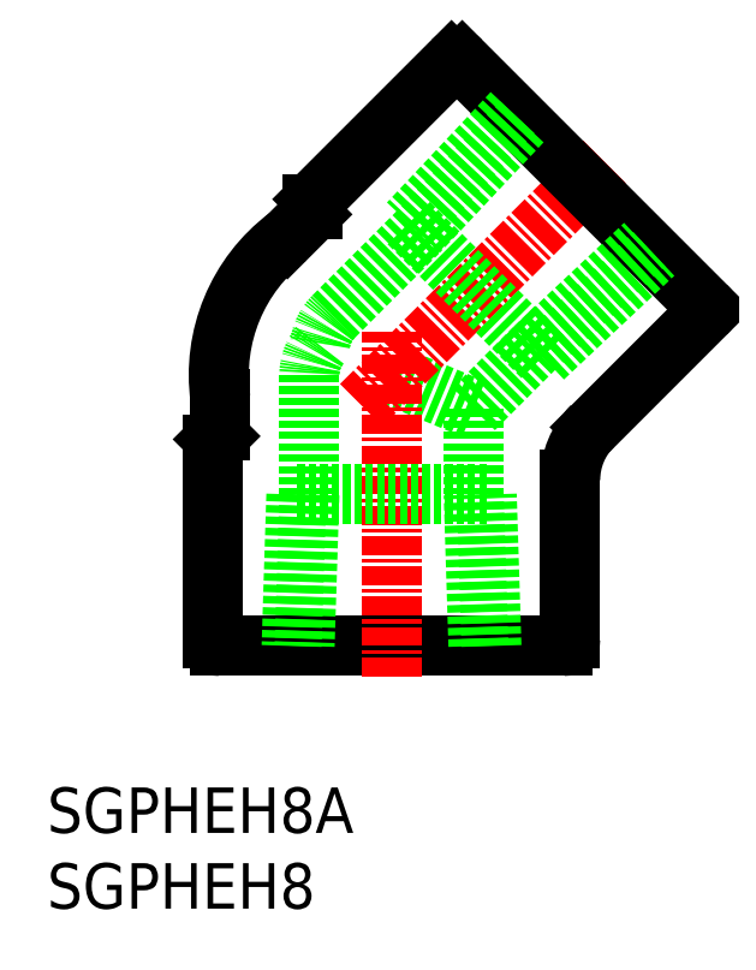
<metadata>
{"format":"dxf","ext":"dxf","renderer":"ezdxf+matplotlib","layout":"modelspace","background":"white","min_lineweight":24,"dpi":150}
</metadata>
<code>
0
SECTION
2
ENTITIES
0
TEXT
8
0
10
124.3
20
70.14
30
0
40
3
1
SGPHEH8
11
124.3
21
71.64
31
0
73
     2
0
TEXT
8
0
10
124.3
20
75.14
30
0
40
3
1
SGPHEH8A
11
124.3
21
76.64
31
0
73
     2
0
ARC
8
0
10
158.3
20
87.99
30
0
40
0.5
50
270
51
0
0
ARC
8
0
10
135.7
20
87.99
30
0
40
0.5
50
180
51
270
0
ARC
8
0
10
163.8
20
98.47
30
0
40
5
50
135
51
180
0
ARC
8
0
10
167.3
20
109.7
30
0
40
0.5
50
315
51
45
0
ARC
8
0
10
151.3
20
125.7
30
0
40
0.5
50
45
51
135
0
LINE
8
0
10
152.4
20
103.1
30
0
11
147
21
105.4
31
0
0
LINE
8
0
10
167.7
20
109.3
30
0
11
160.3
21
101.9
31
0
0
LINE
8
0
10
135.2
20
87.99
30
0
11
135.2
21
100.8
31
0
0
ARC
8
0
10
135.2
20
101.7
30
0
40
0.5
50
315
51
0
0
ARC
8
0
10
135.7
20
100.8
30
0
40
0.5
50
135
51
180
0
LINE
8
0
10
135.4
20
101.1
30
0
11
135.6
21
101.3
31
0
0
LINE
8
0
10
135.7
20
101.7
30
0
11
135.7
21
103.8
31
0
0
LINE
8
0
10
141.6
20
105.4
30
0
11
141.6
21
97.49
31
0
0
LINE
8
0
10
152.4
20
103.1
30
0
11
152.4
21
97.49
31
0
0
LINE
8
0
10
135.7
20
87.49
30
0
11
158.3
21
87.49
31
0
0
LINE
8
0
10
158.8
20
87.99
30
0
11
158.8
21
98.47
31
0
0
ARC
8
0
10
141.3
20
116.3
30
0
40
0.5
50
315
51
360
0
ARC
8
0
10
142.3
20
116.6
30
0
40
0.5
50
135
51
180
0
LINE
8
0
10
141.8
20
116.6
30
0
11
141.8
21
116.3
31
0
0
LINE
8
0
10
141.6
20
116
30
0
11
140.1
21
114.5
31
0
0
LINE
8
CENTER
10
147
20
85.49
30
0
11
147
21
108.2
31
0
0
LINE
8
CENTER
10
145
20
103.4
30
0
11
161.1
21
119.5
31
0
0
LINE
8
0
10
151
20
126
30
0
11
141.9
21
117
31
0
0
LINE
8
0
10
167.7
20
110.1
30
0
11
151.7
21
126
31
0
0
LINE
8
0
10
153.6
20
87.49
30
0
11
153.3
21
97.49
31
0
0
LINE
8
0
10
152.8
20
87.49
30
0
11
152.4
21
97.49
31
0
0
LINE
8
0
10
153.3
20
97.49
30
0
11
140.7
21
97.49
31
0
0
LINE
8
0
10
140.7
20
97.49
30
0
11
140.4
21
87.49
31
0
0
LINE
8
0
10
141.6
20
97.49
30
0
11
141.3
21
87.49
31
0
0
ARC
8
0
10
144.7
20
105.4
30
0
40
3.128
50
141.2
51
180
0
ARC
8
0
10
145.4
20
107
30
0
40
3.128
50
135
51
173.8
0
ARC
8
0
10
147
20
105.4
30
0
40
11.41
50
127.1
51
187.9
0
LINE
8
0
10
156.4
20
107.1
30
0
11
163.7
21
114
31
0
0
LINE
8
0
10
157
20
106.5
30
0
11
164.3
21
113.4
31
0
0
LINE
8
0
10
148.2
20
115.4
30
0
11
157
21
106.5
31
0
0
LINE
8
0
10
155.6
20
122.1
30
0
11
148.8
21
114.8
31
0
0
LINE
8
0
10
155
20
122.7
30
0
11
148.2
21
115.4
31
0
0
LINE
8
0
10
143.2
20
109.2
30
0
11
148.8
21
114.8
31
0
0
LINE
8
0
10
152.4
20
103.1
30
0
11
156.4
21
107.1
31
0
0
ENDSEC
0
EOF

</code>
